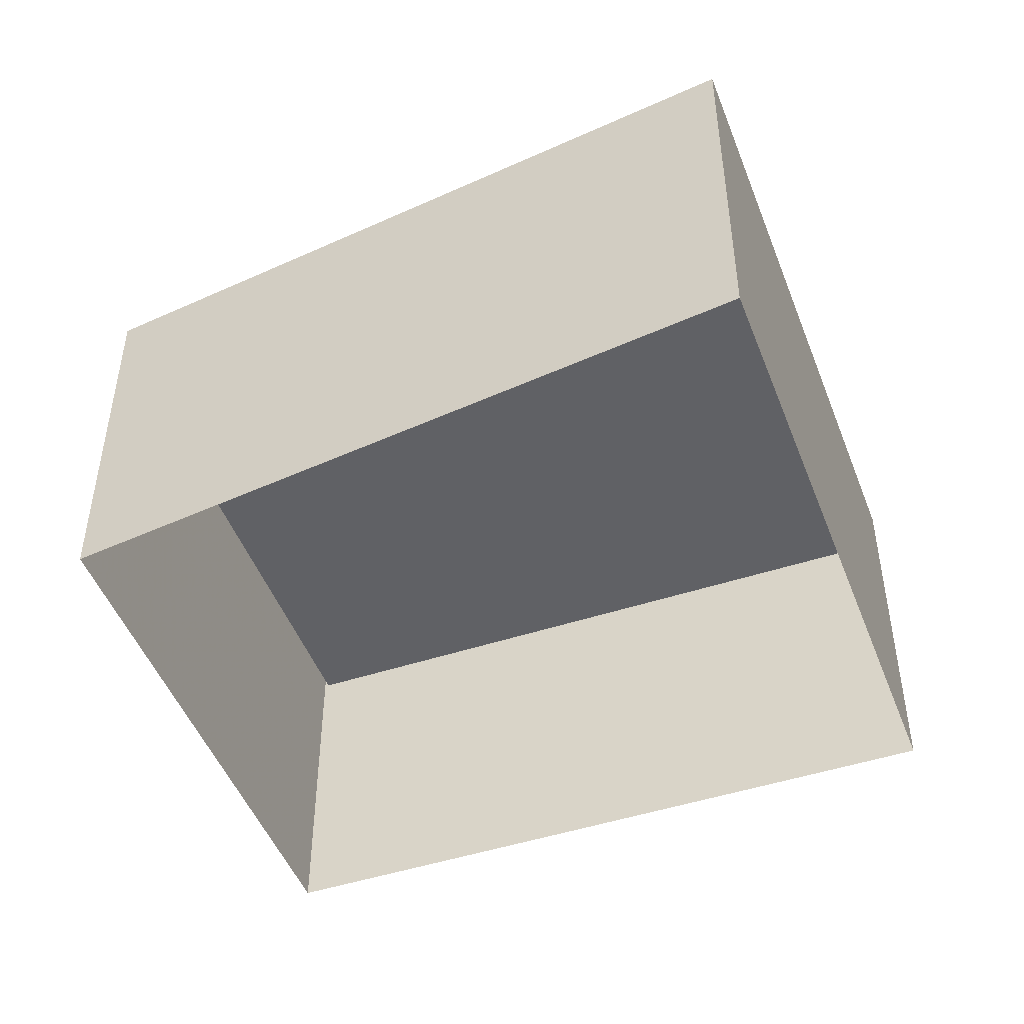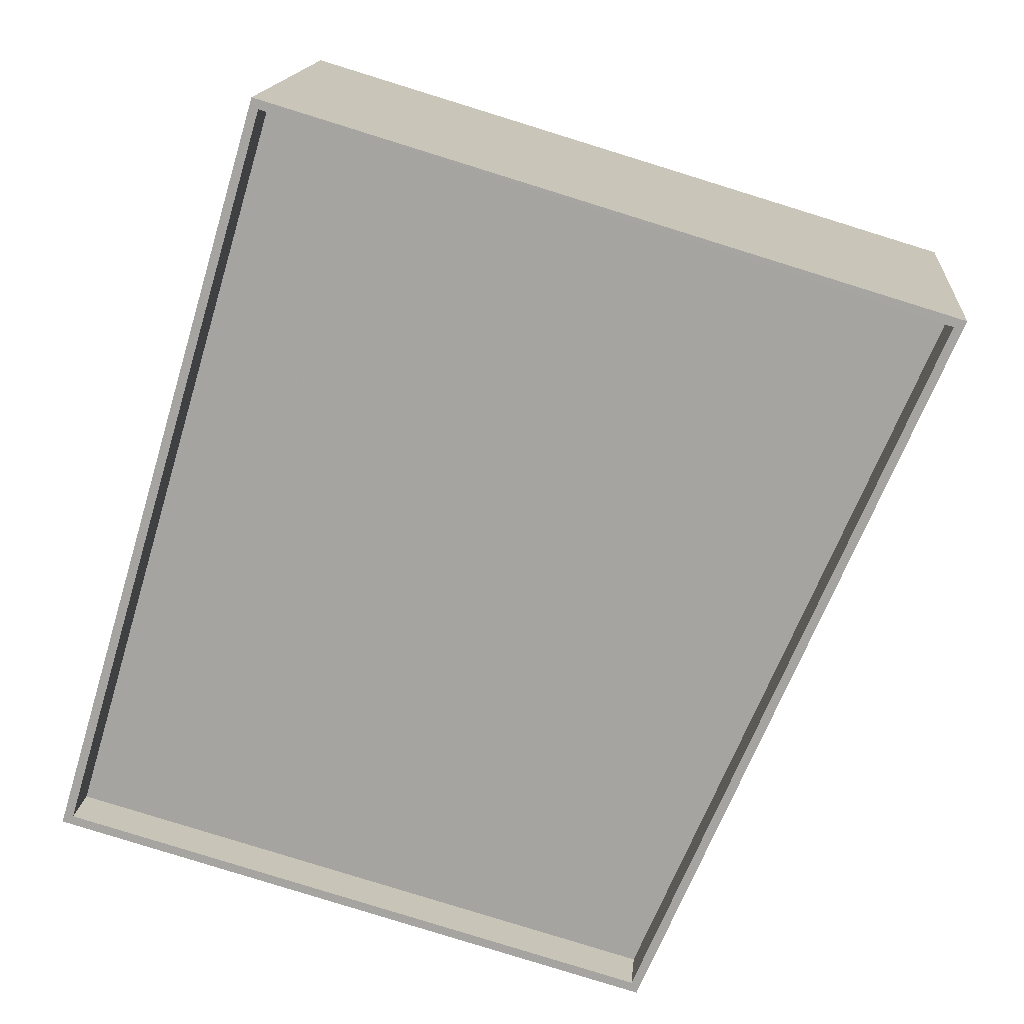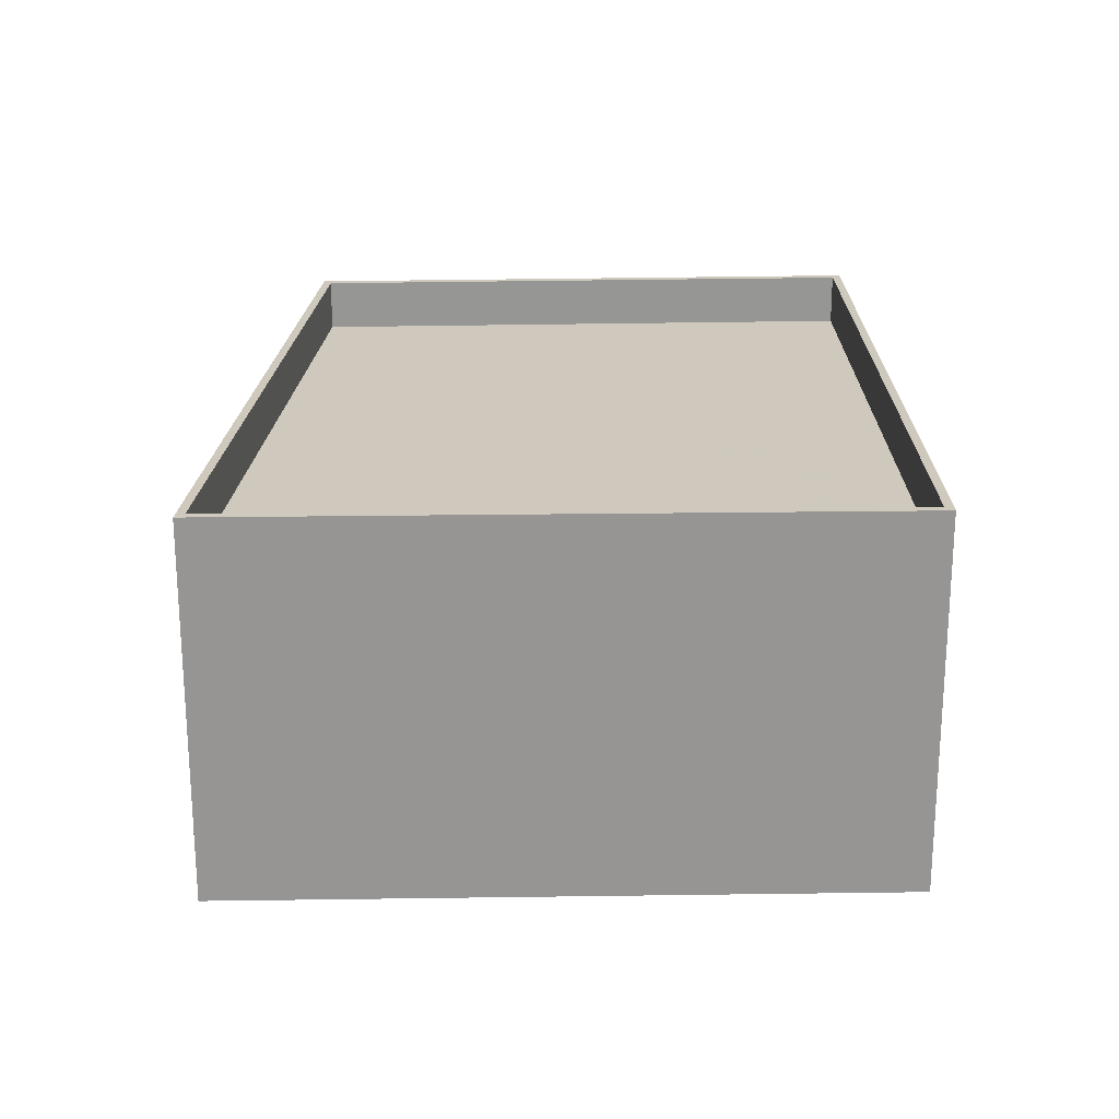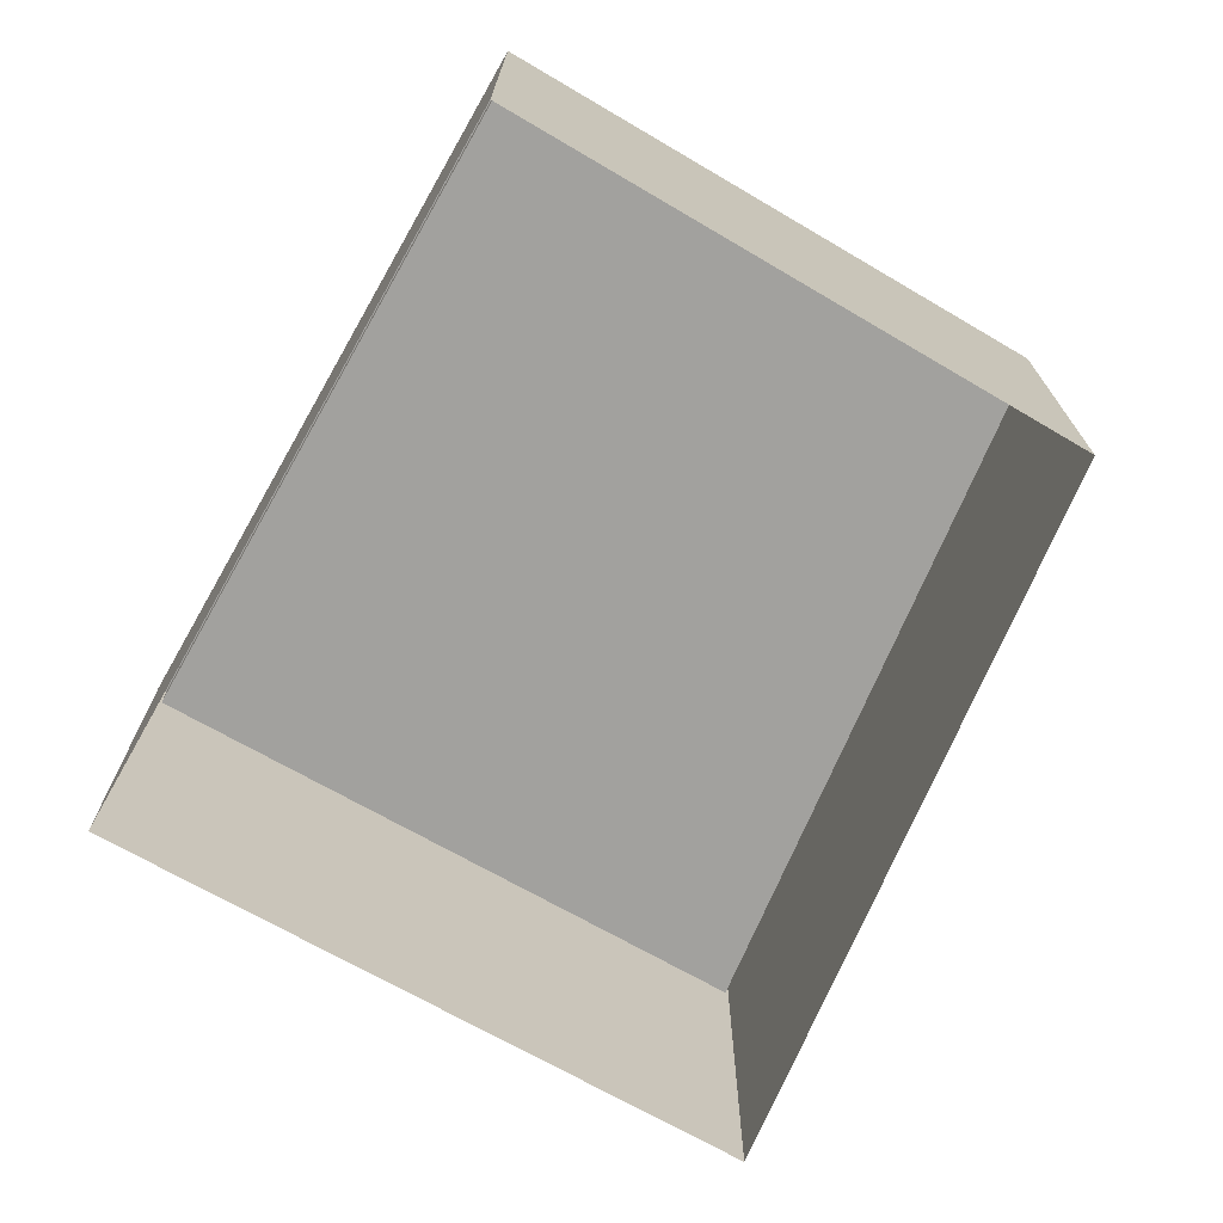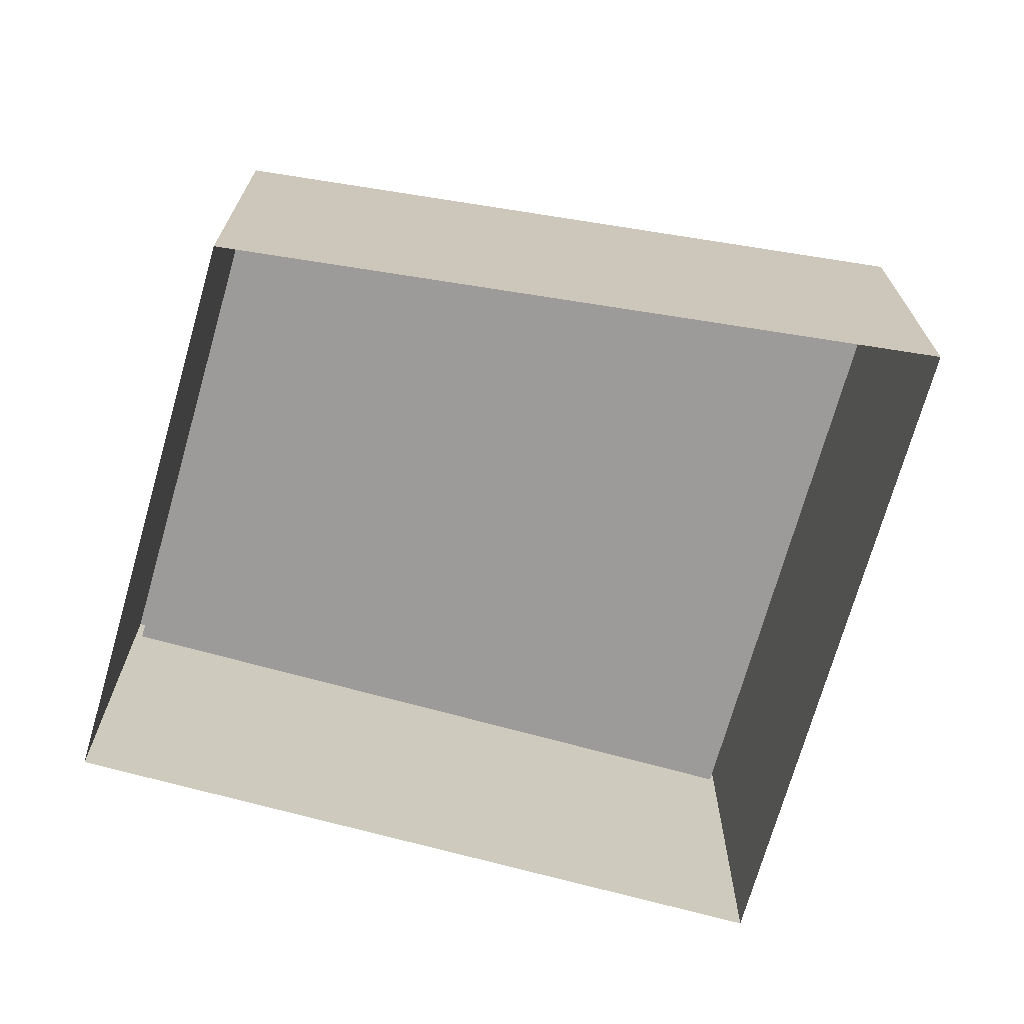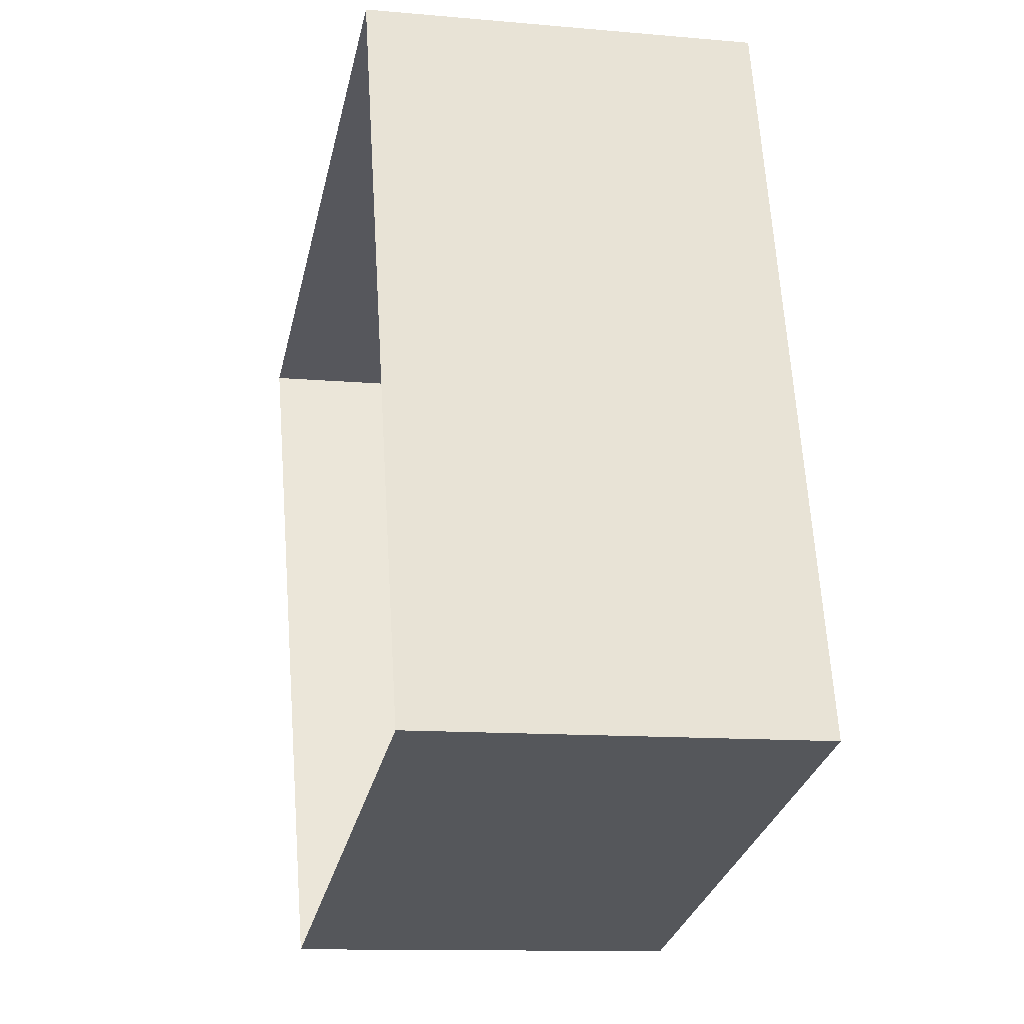
<metadata>
{"format":"obj","ext":"obj","renderer":"f3d","projection":"perspective","resolution":1024,"background":"white","views":[{"elev":-47.3,"azim":94.0,"up":"+Z"},{"elev":15.5,"azim":5.1,"up":"+Y"},{"elev":22.6,"azim":161.9,"up":"+Z"},{"elev":-72.1,"azim":-46.1,"up":"+Z"},{"elev":-69.9,"azim":58.0,"up":"+Z"},{"elev":-11.7,"azim":-102.3,"up":"+Y"}]}
</metadata>
<code>
v -1.187e+04 -3.396e+04 32.13
v -1.186e+04 -3.399e+04 32.13
v -1.187e+04 -3.399e+04 32.13
v -1.185e+04 -3.397e+04 32.13
v -1.186e+04 -3.399e+04 41.63
v -1.187e+04 -3.397e+04 41.63
v -1.187e+04 -3.399e+04 41.63
v -1.185e+04 -3.397e+04 41.63
v -1.187e+04 -3.399e+04 43.13
v -1.187e+04 -3.399e+04 43.13
v -1.186e+04 -3.399e+04 43.13
v -1.186e+04 -3.399e+04 43.13
v -1.187e+04 -3.396e+04 43.13
v -1.187e+04 -3.397e+04 43.13
v -1.185e+04 -3.397e+04 43.13
v -1.185e+04 -3.397e+04 43.13
f 1 2 3
f 1 4 2
f 5 6 7
f 5 8 6
f 9 10 11
f 12 9 11
f 9 13 10
f 9 14 13
f 15 16 13
f 14 15 13
f 15 11 16
f 15 12 11
f 9 5 7
f 9 12 5
f 9 7 6
f 14 9 6
f 14 6 8
f 15 14 8
f 12 8 5
f 12 15 8
f 10 1 3
f 10 13 1
f 13 4 1
f 13 16 4
f 11 2 4
f 16 11 4
f 10 3 2
f 11 10 2

</code>
